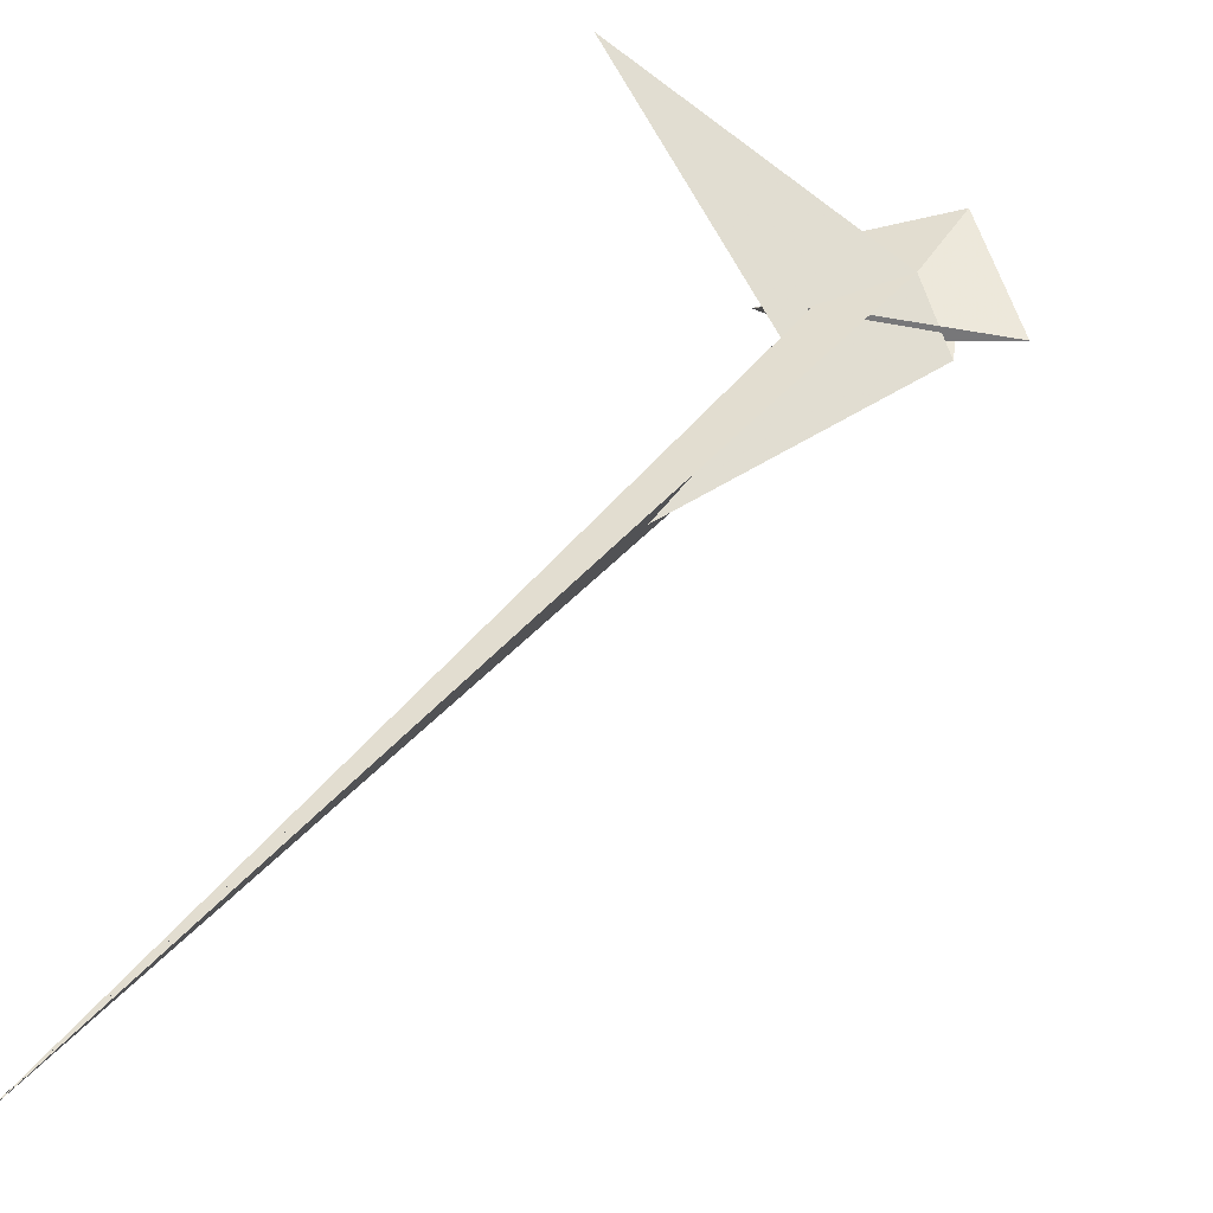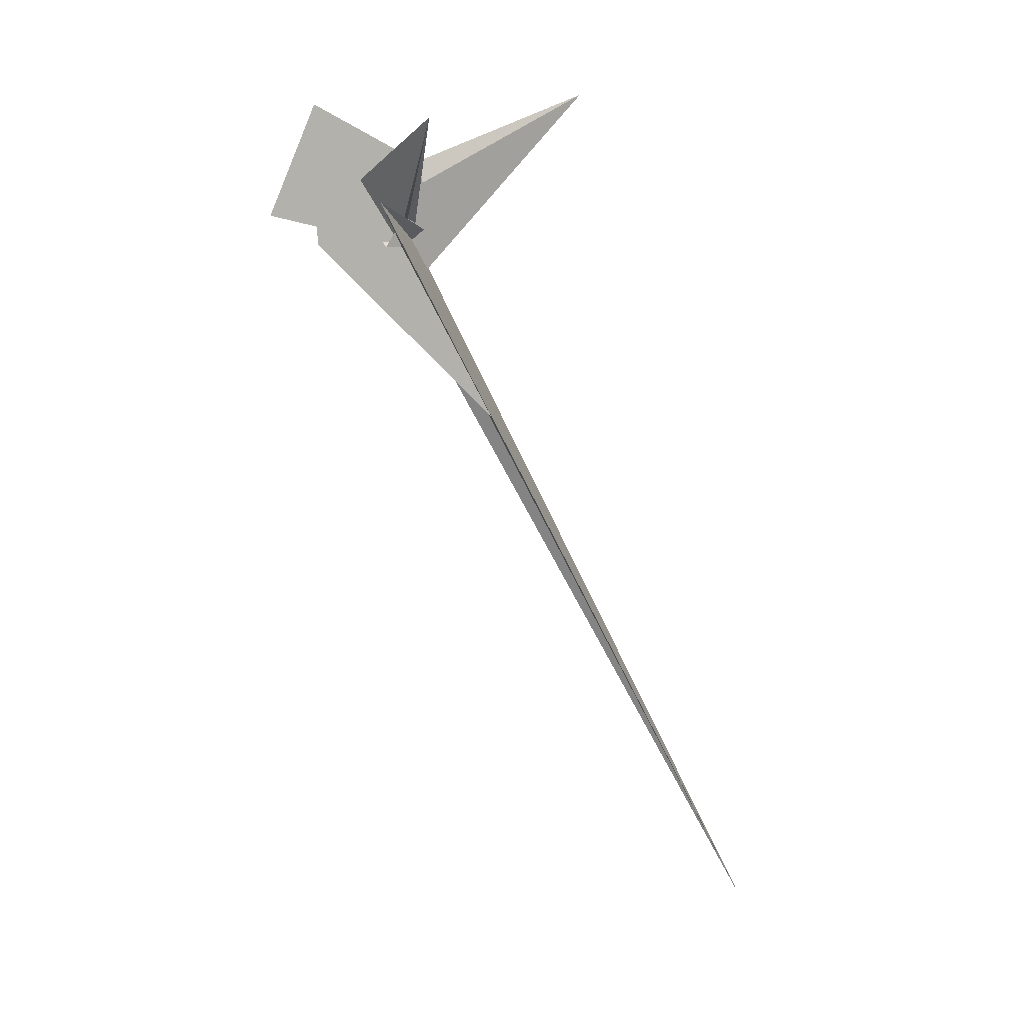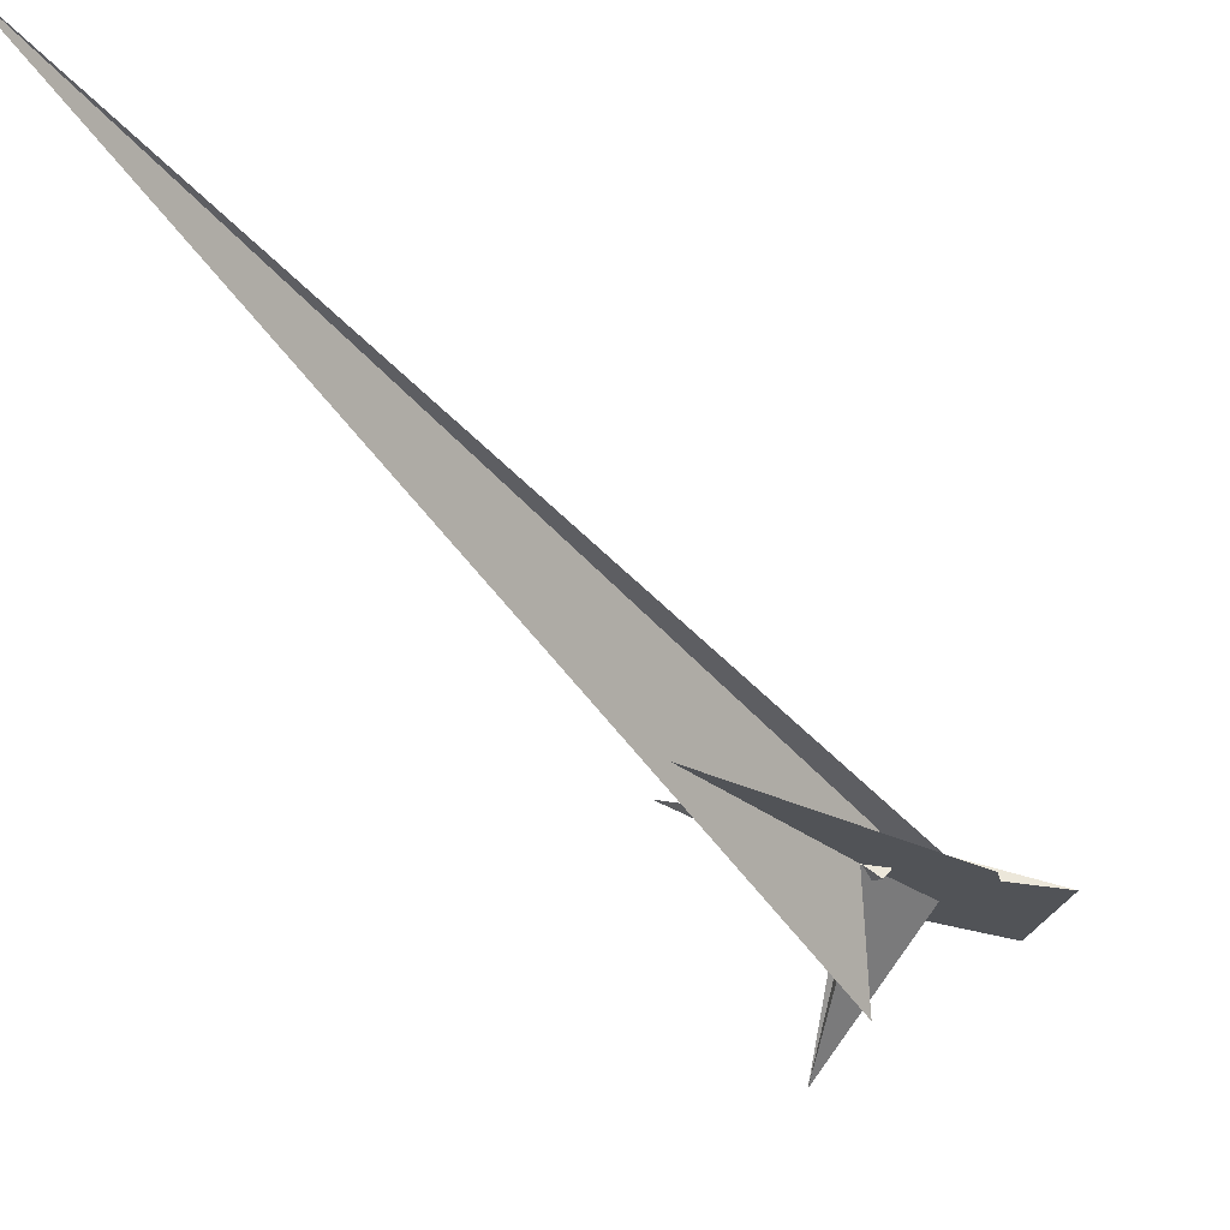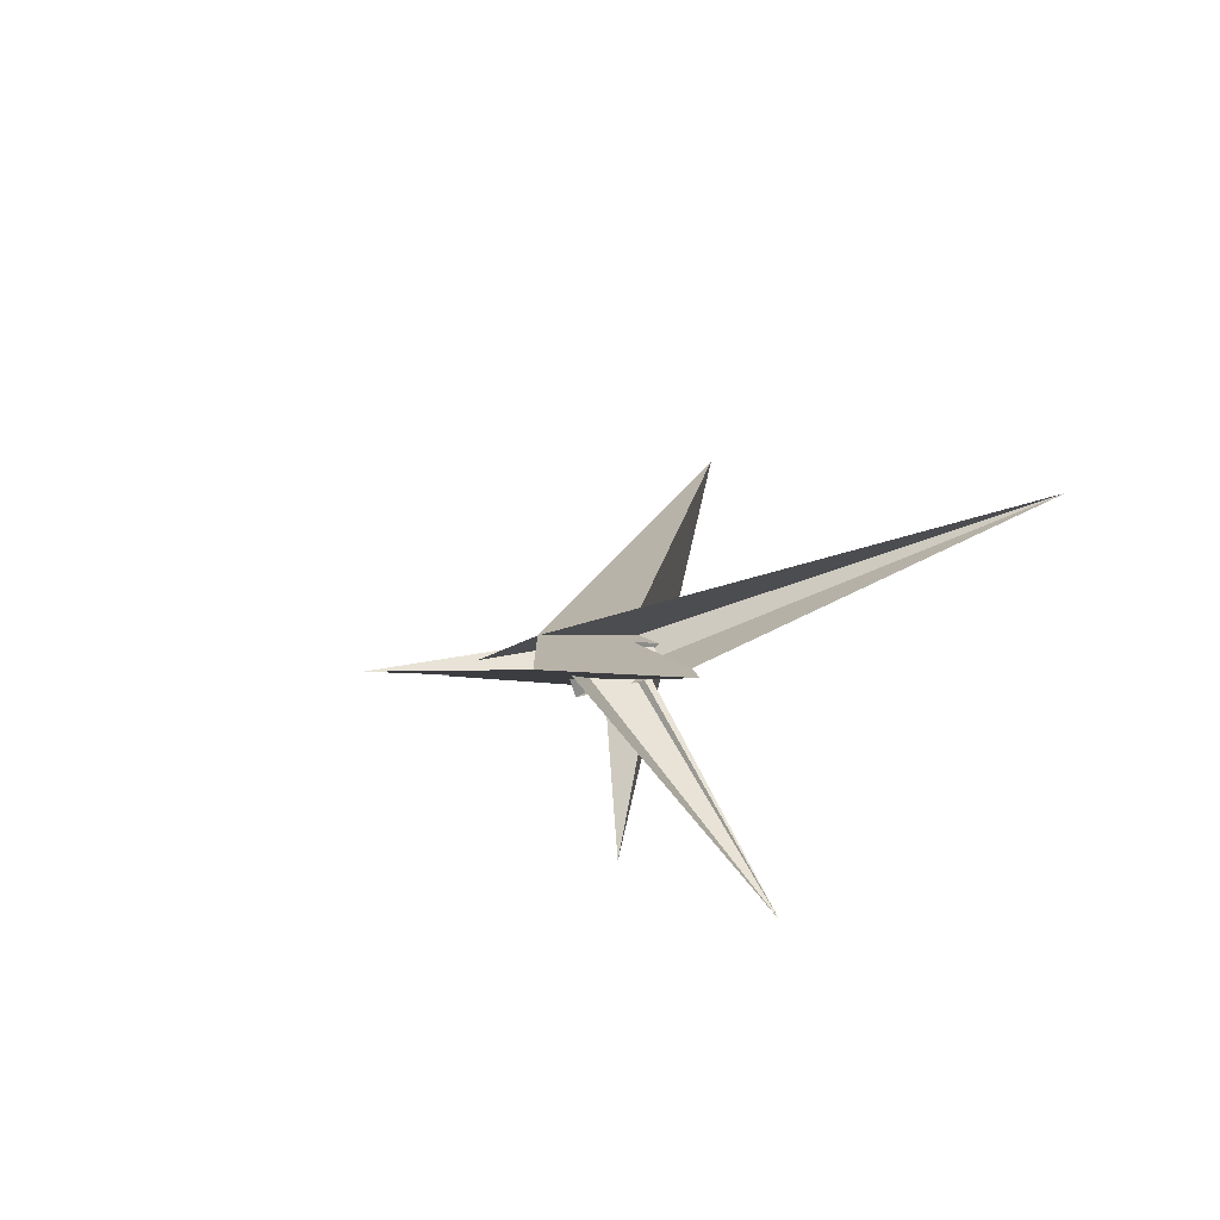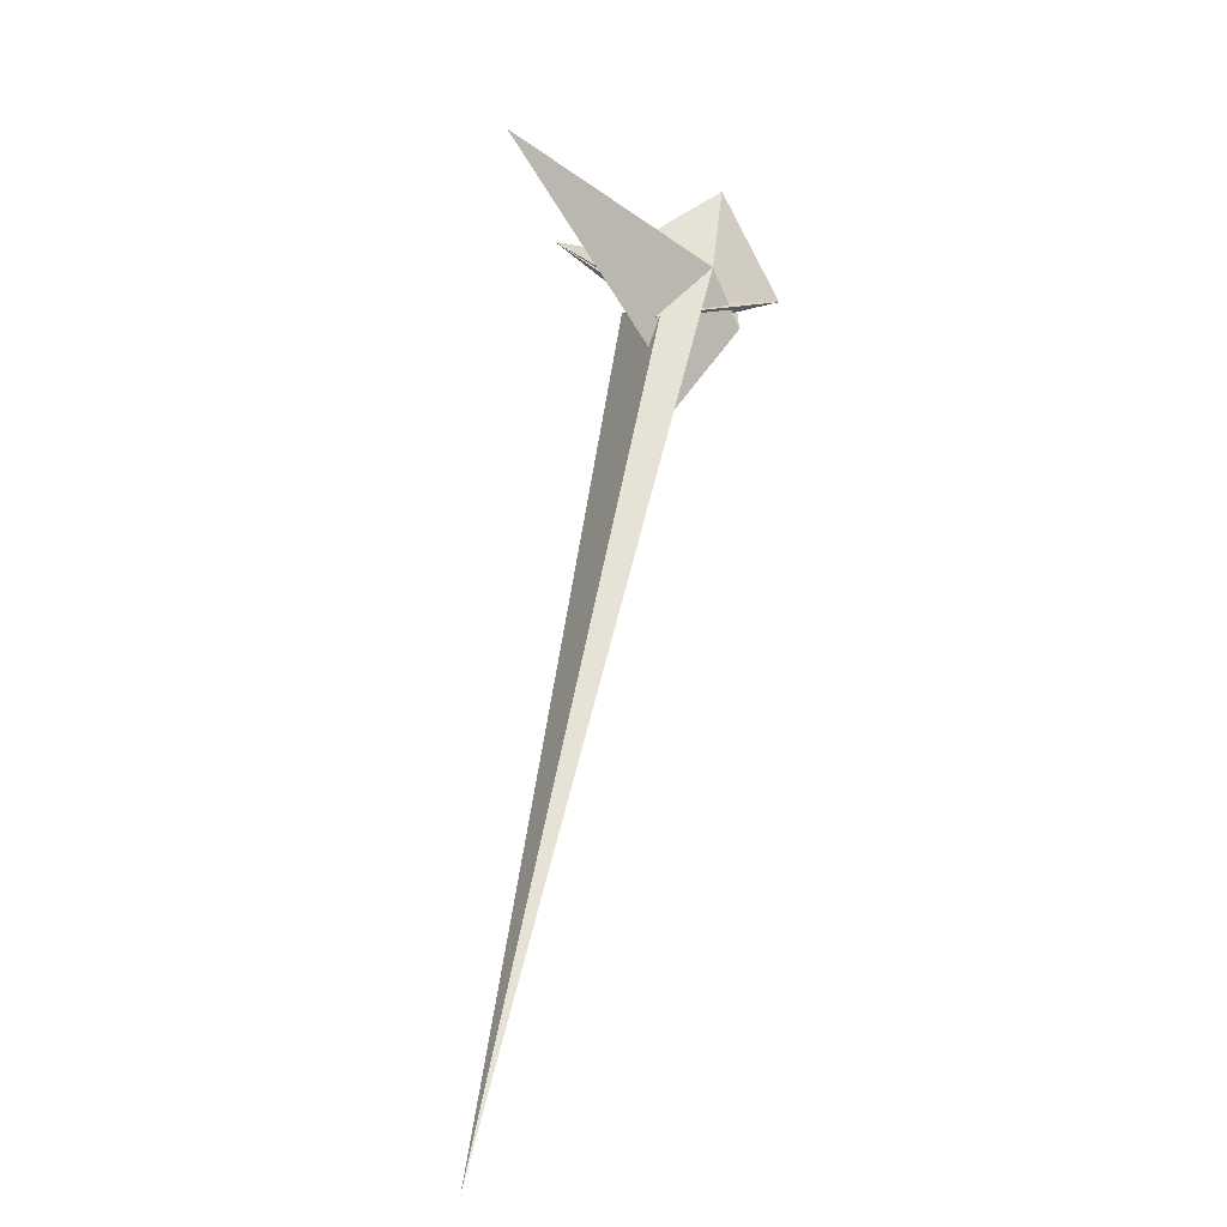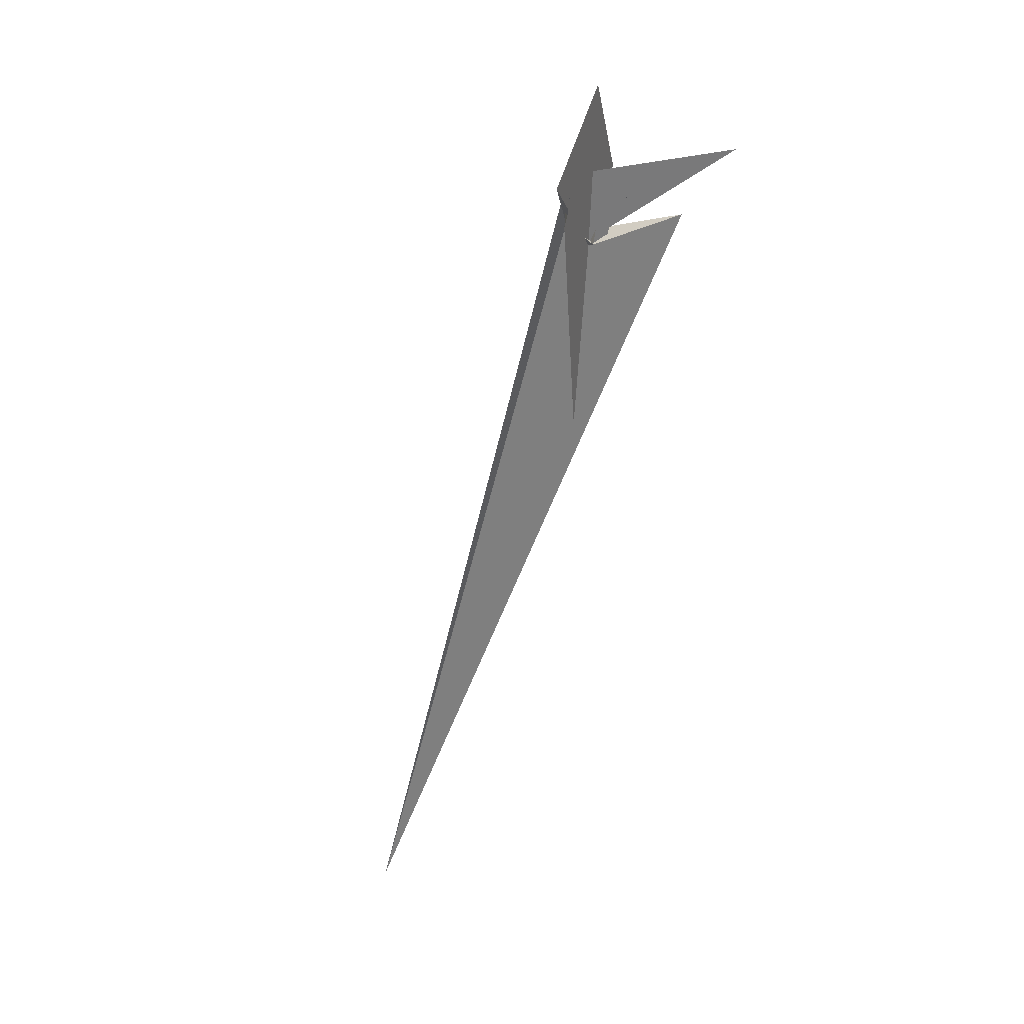
<metadata>
{"format":"obj","ext":"obj","renderer":"f3d","projection":"perspective","resolution":1024,"background":"white","views":[{"elev":64.9,"azim":9.4,"up":"+Z"},{"elev":-3.7,"azim":-171.7,"up":"+Y"},{"elev":-9.4,"azim":13.8,"up":"+Z"},{"elev":-16.8,"azim":160.7,"up":"+Z"},{"elev":1.7,"azim":-21.9,"up":"+Y"},{"elev":-1.1,"azim":112.1,"up":"+Y"}]}
</metadata>
<code>
v 138.6 122.7 -20.44
v 205.7 312.9 -118.8
v -13.14 8.837 26.48
v 3.415 25.02 19.27
v -49.47 128.3 -43.66
v -48.8 20.19 16.35
v -31.14 -2.736 30.96
v -42.69 174 -68.31
v -777.7 -1704 894.5
v -15.1 1.937 30.09
v 29.05 5.294 32.96
v 67.34 14.07 3.045
v -4.957 17.04 -71.24
v -124.1 207 -354.1
v -11.25 2.869 -65.2
v 5.098 -26.12 -23.85
v 10.97 -14.76 -27.87
v 8.775 -19.28 -26.14
v 7.419 -24.68 -22.8
v 48 44.37 -42.4
v 48.85 -82.52 10.93
v 12.52 3.936 19.18
v -417.1 380.5 133.6
v 214.4 -14.9 -38.75
v -25.11 -96.21 32.7
v -11.92 9.018 26.12
v -15.82 0.02525 27.48
v -199.7 -437.1 92.17
v 36.5 -61.95 -15.52
v 13.43 -11.1 -23.71
v -11.06 41.61 -36.62
v -3.216 24.23 -34.09
v 15.72 -10.93 -5.595
v -44.23 16.56 11.85
v -47.12 23.22 -0.9333
v 9.396 34.74 -258.4
v 5.262 -26.78 -22.11
v -15.97 -3.791 -13.56
v 40.11 -29.06 -46.22
v -7.893 17.09 10.55
v 53.22 -13.43 -28.54
v -4.314 21.73 -33.41
v 328.2 54.01 -63.16
v 30.85 11.32 21.36
f 1 2 8 5 4 6 7 10 9 11 3
f 1 2 20 14 13 15 16 19 18 17 12
f 1 3 26 27 22 21 23 25 28 24 12
f 4 5 31 14 13 32 29 21 22 33 30
f 6 7 16 15 36 37 29 21 23 35 34
f 4 6 34 40 38 39 41 24 12 17 30
f 5 8 42 38 39 19 18 25 23 35 31
f 9 10 27 26 40 38 42 32 13 15 36
f 2 8 42 32 29 37 28 24 41 43 20
f 9 11 44 33 30 17 18 25 28 37 36
f 3 11 44 43 20 14 31 35 34 40 26
f 7 10 27 22 33 44 43 41 39 19 16

</code>
